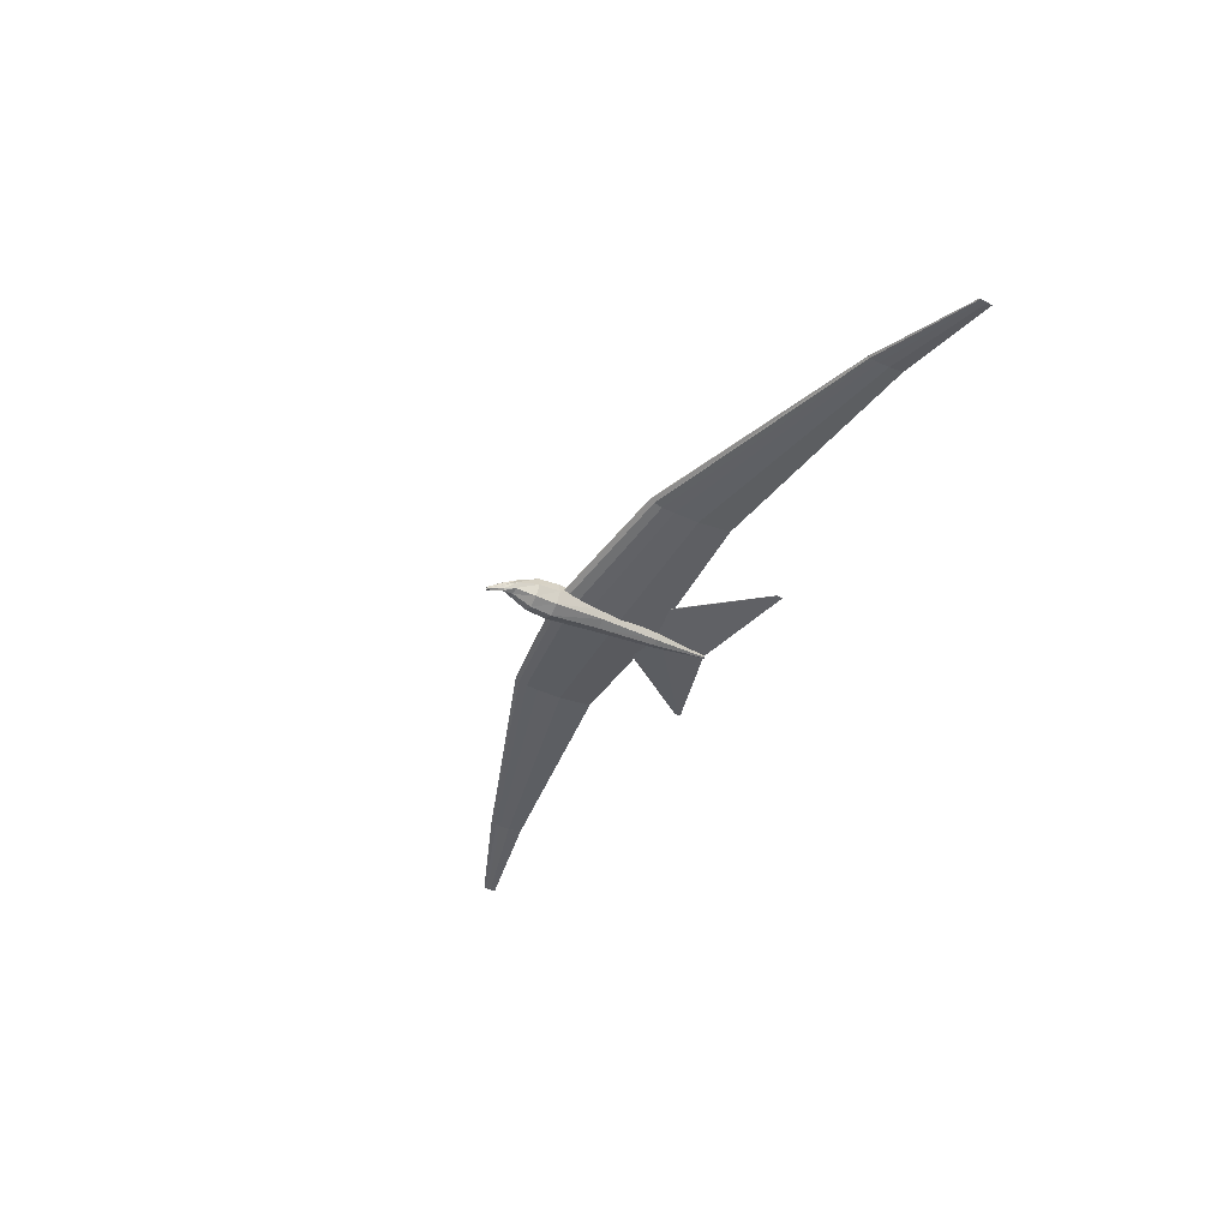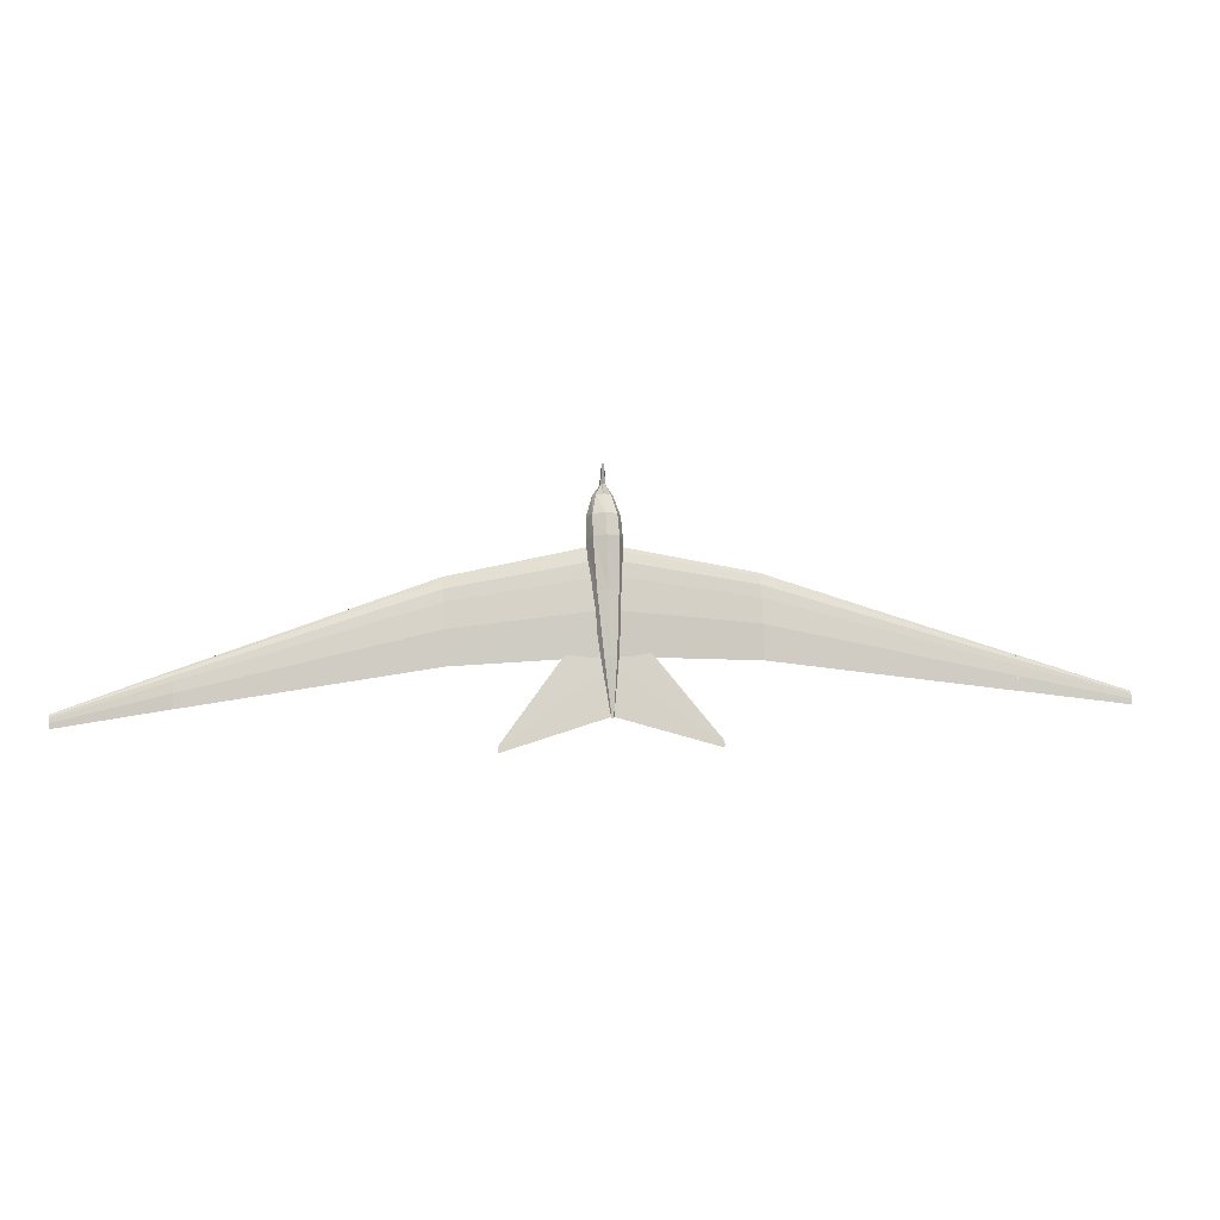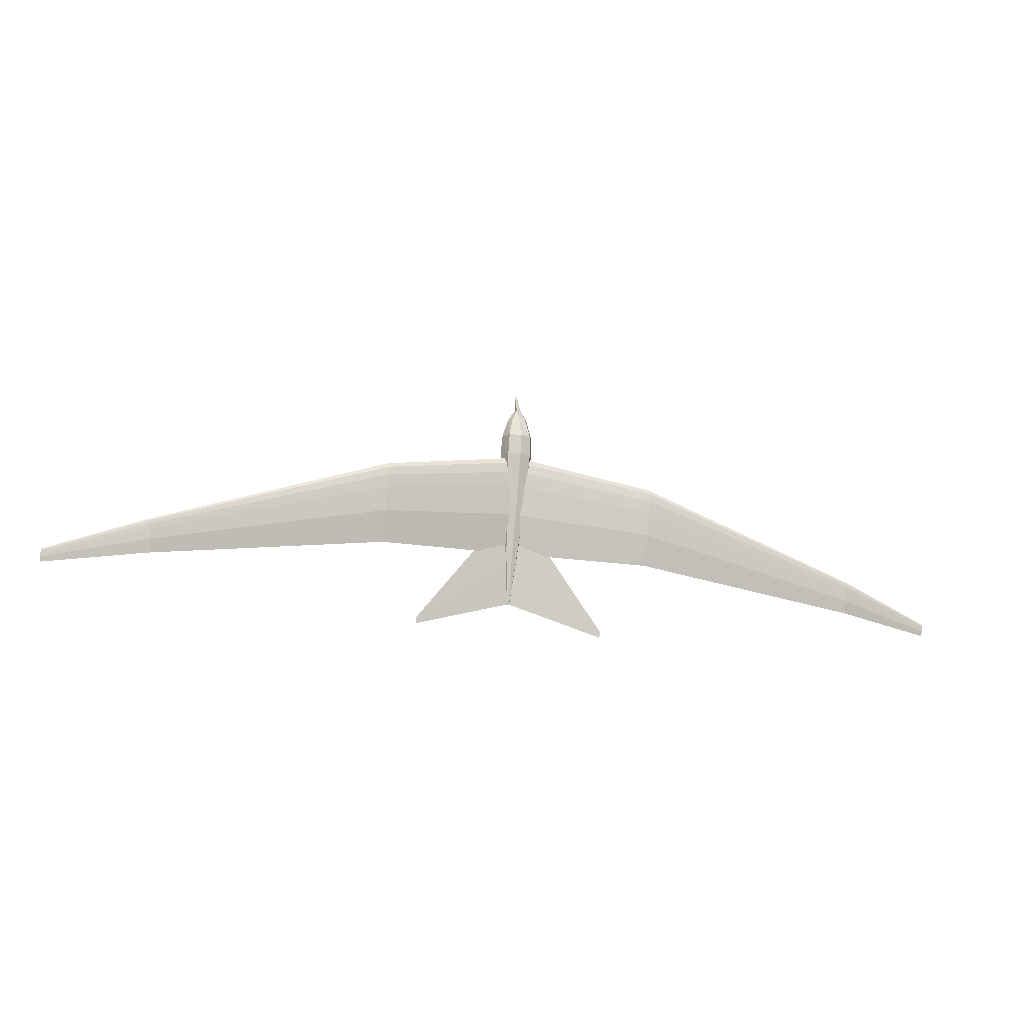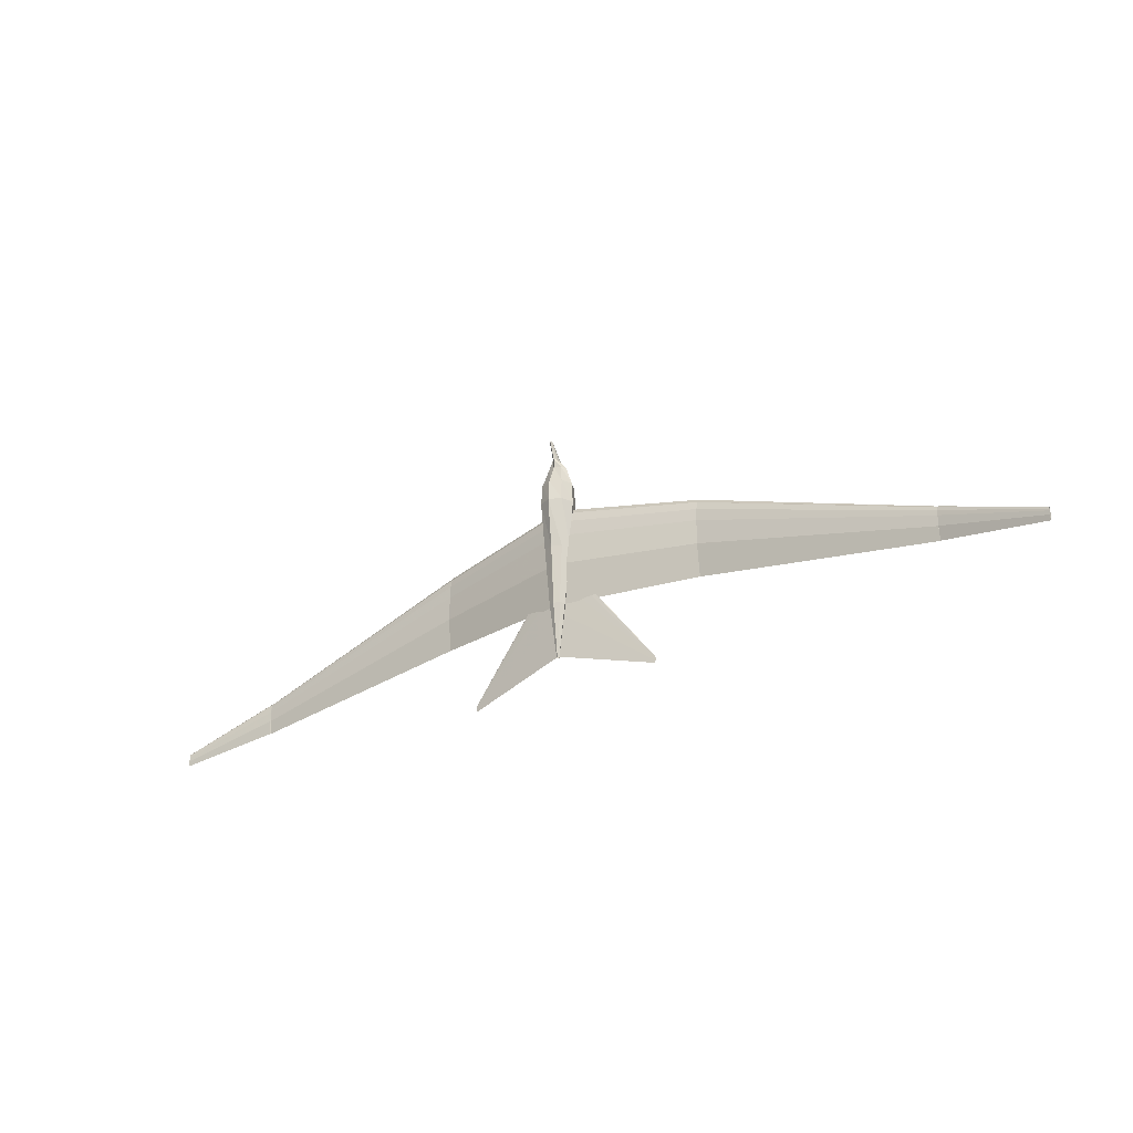
<metadata>
{"format":"obj","ext":"obj","renderer":"f3d","projection":"perspective","resolution":1024,"background":"white","views":[{"elev":-39.2,"azim":-119.0,"up":"+Z"},{"elev":-9.0,"azim":172.6,"up":"+Y"},{"elev":-11.3,"azim":-16.0,"up":"+Y"},{"elev":-23.3,"azim":-144.8,"up":"+Y"}]}
</metadata>
<code>
v 0.2046 0.09236 -0.007929
v 0.222 0.124 -0.005317
v 0.2058 0.1246 -0.005077
v 0.2207 0.09174 -0.008169
v 0.2043 0.09475 -0.0348
v 0.2204 0.09413 -0.03504
v 0.2055 0.127 -0.03195
v 0.2217 0.1264 -0.03219
v 0.4134 -0.1755 -0.01772
v 0.4139 -0.1748 -0.01767
v 0.4132 -0.1768 -0.01784
v 0.4131 -0.1775 -0.0179
v 0.2068 0.06523 -0.01491
v 0.413 -0.1788 -0.01802
v 0.4129 -0.1829 -0.01838
v 0.2095 -0.1209 -0.0315
v 0.4134 -0.1883 -0.01886
v 0.4142 -0.183 -0.0184
v 0.4144 -0.1789 -0.01804
v 0.4144 -0.1769 -0.01786
v 0.2266 0.03164 -0.01813
v 0.4144 -0.1762 -0.0178
v 0.227 0.06445 -0.01521
v 0.2258 0.07544 -0.01422
v 0.2089 0.07609 -0.01397
v 0.227 0.05351 -0.01619
v 0.991 -0.08662 0.004218
v 0.9899 -0.115 0.005942
v 1.198 -0.1455 -0.02333
v 1.198 -0.1561 -0.02268
v 0.9918 -0.0656 0.005726
v 1.198 -0.1376 -0.02276
v 1.198 -0.1356 -0.02252
v 1.199 -0.1336 -0.02228
v 0.992 -0.06037 0.006366
v 1.199 -0.1324 -0.0219
v 0.9922 -0.05513 0.007005
v 1.199 -0.1311 -0.02152
v 0.9924 -0.0517 0.008015
v 1.199 -0.1299 -0.02022
v 0.9925 -0.04826 0.009025
v 1.199 -0.1313 -0.01942
v 0.9927 -0.04504 0.01248
v 1.199 -0.1326 -0.01927
v 0.9926 -0.04876 0.01463
v 1.199 -0.1339 -0.01912
v 0.9924 -0.05232 0.01502
v 1.198 -0.1353 -0.01917
v 0.9923 -0.05588 0.01541
v 1.198 -0.1379 -0.01934
v 0.9922 -0.0594 0.01527
v 0.9911 -0.08737 0.01262
v 0.9919 -0.06641 0.01483
v 1.198 -0.1458 -0.02017
v 0.5112 0.03788 0.008218
v 0.5087 -0.02978 0.01233
v 0.9906 -0.08675 0.004868
v 0.9896 -0.1151 0.006594
v 0.9915 -0.06571 0.006376
v 0.9917 -0.06048 0.007017
v 0.5132 0.08803 0.01182
v 0.9919 -0.05524 0.007657
v 0.5137 0.1005 0.01334
v 0.992 -0.0518 0.008667
v 0.5142 0.113 0.01487
v 0.9922 -0.04836 0.009677
v 0.5145 0.1212 0.01727
v 0.9924 -0.04514 0.01314
v 0.5149 0.1294 0.01968
v 0.9922 -0.04886 0.01528
v 0.5153 0.1371 0.02794
v 0.9921 -0.05242 0.01567
v 0.515 0.1282 0.03305
v 0.992 -0.05599 0.01606
v 0.5147 0.1197 0.03398
v 0.9918 -0.0595 0.01593
v 0.5144 0.1112 0.03491
v 0.9916 -0.06652 0.01549
v 0.5141 0.1028 0.03459
v 0.9907 -0.0875 0.01328
v 0.5134 0.0861 0.03353
v 0.5114 0.0361 0.02826
v 0.2216 0.1898 -0.01496
v 0.5153 0.1372 0.02627
v 0.217 0.07452 -0.02941
v 0.2138 -0.01074 -0.02422
v 0.2201 0.1534 -0.02295
v 0.2195 0.1377 -0.02487
v 0.2208 0.1692 -0.02103
v 0.2212 0.1795 -0.01799
v 0.2221 0.1997 -0.006659
v 0.2218 0.1883 0.001881
v 0.2222 0.1995 -0.004555
v 0.2214 0.1776 0.003056
v 0.221 0.1669 0.00423
v 0.2206 0.1564 0.003825
v 0.2198 0.1353 0.00249
v 0.2173 0.07227 -0.004147
v 0.2139 -0.01075 -0.02422
v 0.2171 0.07451 -0.02941
v -0.07777 0.0605 0.01697
v -0.08031 -0.007163 0.02108
v -0.07579 0.1107 0.02056
v 0.2196 0.1377 -0.02487
v 0.2203 0.1534 -0.02295
v -0.07529 0.1231 0.02209
v 0.2209 0.1692 -0.02103
v -0.07479 0.1356 0.02362
v 0.2213 0.1795 -0.01799
v -0.07444 0.1438 0.02602
v 0.2218 0.1898 -0.01496
v -0.07409 0.152 0.02843
v 0.2223 0.1997 -0.006661
v -0.07369 0.1598 0.03502
v -0.07367 0.1597 0.03669
v 0.2223 0.1995 -0.004557
v 0.222 0.1883 0.001879
v -0.07394 0.1508 0.0418
v 0.2216 0.1776 0.003054
v -0.07425 0.1423 0.04273
v 0.2212 0.1669 0.004228
v -0.07456 0.1338 0.04366
v 0.2208 0.1564 0.003823
v -0.07489 0.1254 0.04334
v 0.2199 0.1353 0.002488
v -0.07554 0.1087 0.04228
v -0.07754 0.05872 0.03701
v 0.2174 0.07226 -0.004148
v 0.002142 -0.159 -0.01155
v 0.001697 -0.1597 -0.01161
v 0.2182 0.09761 -0.01216
v 0.001435 -0.161 -0.01172
v 0.211 0.08695 -0.01303
v 0.001382 -0.1617 -0.01178
v 0.001302 -0.163 -0.0119
v 0.2059 0.05432 -0.01587
v 0.001193 -0.1671 -0.01226
v 0.2046 0.03248 -0.0178
v 0.001605 -0.1725 -0.01275
v 0.2029 -0.0331 -0.02361
v 0.002446 -0.1671 -0.01228
v 0.2231 -0.03388 -0.02391
v 0.002659 -0.1631 -0.01192
v 0.002687 -0.1611 -0.01174
v 0.00261 -0.1604 -0.01168
v 0.2245 0.08643 -0.01323
v 0.2247 0.3431 -0.03213
v 0.2225 0.3068 -0.005571
v 0.2208 0.3075 -0.01345
v 0.2255 0.3428 -0.02952
v 0.2264 0.3063 -0.002354
v 0.2274 0.3427 -0.02847
v 0.2302 0.3065 -0.005686
v 0.2292 0.3427 -0.02958
v 0.2317 0.3071 -0.01362
v 0.23 0.3429 -0.0322
v 0.23 0.3079 -0.0215
v 0.2292 0.3431 -0.03481
v 0.2261 0.3083 -0.02472
v 0.2273 0.3433 -0.03586
v 0.2223 0.3082 -0.02139
v 0.2254 0.3433 -0.03475
v 0.2117 0.2872 -0.000975
v 0.2058 0.2883 -0.01097
v 0.2257 0.2863 0.002995
v 0.2395 0.2861 -0.001389
v 0.2452 0.2868 -0.01156
v 0.2393 0.2879 -0.02156
v 0.2254 0.2888 -0.02553
v 0.2115 0.289 -0.02114
v 0.2013 0.2474 0.01098
v 0.1916 0.2498 -0.01111
v 0.2244 0.2457 0.01985
v 0.2472 0.2457 0.0103
v 0.2565 0.2473 -0.01207
v 0.2467 0.2496 -0.03417
v 0.2237 0.2513 -0.04303
v 0.2008 0.2514 -0.03348
v 0.1982 0.2049 0.01145
v 0.1878 0.2075 -0.01329
v 0.2228 0.203 0.0214
v 0.2471 0.203 0.01072
v 0.2569 0.2048 -0.01432
v 0.2465 0.2074 -0.03907
v 0.2219 0.2093 -0.04901
v 0.1976 0.2093 -0.03834
v 0.1987 0.1054 -0.000287
v 0.1902 0.1073 -0.01801
v 0.2187 0.104 0.006807
v 0.2386 0.1039 -0.00088
v 0.2467 0.1051 -0.01885
v 0.2382 0.107 -0.03656
v 0.2182 0.1085 -0.04366
v 0.1983 0.1086 -0.03597
v 0.202 -0.01336 -0.01699
v 0.1969 -0.01225 -0.02721
v 0.2139 -0.01419 -0.0129
v 0.2257 -0.01427 -0.01734
v 0.2305 -0.01354 -0.02771
v 0.2255 -0.01244 -0.03793
v 0.2136 -0.0116 -0.04201
v 0.2017 -0.01153 -0.03757
v 0.2059 -0.09082 -0.02653
v 0.2038 -0.09037 -0.03074
v 0.2108 -0.09116 -0.02484
v 0.2156 -0.0912 -0.02667
v 0.2176 -0.0909 -0.03095
v 0.2155 -0.09044 -0.03516
v 0.2106 -0.0901 -0.03684
v 0.2058 -0.09007 -0.03501
v 0.2077 -0.1233 -0.03001
v 0.2069 -0.1231 -0.03179
v 0.2095 -0.1234 -0.02929
v 0.2113 -0.1234 -0.03006
v 0.212 -0.1233 -0.03187
v 0.2112 -0.1231 -0.03365
v 0.2094 -0.1229 -0.03437
v 0.2076 -0.1229 -0.0336
v -0.5666 -0.05521 0.02907
v -0.5656 -0.02685 0.02735
v -0.7773 -0.06963 0.006023
v -0.7777 -0.08028 0.006671
v -0.5647 -0.005827 0.02885
v -0.777 -0.06173 0.00659
v -0.7769 -0.05976 0.00683
v -0.5645 -0.000594 0.02949
v -0.7768 -0.0578 0.007071
v -0.5643 0.004638 0.03013
v -0.7768 -0.0565 0.00745
v -0.5642 0.008075 0.03114
v -0.7767 -0.05521 0.007829
v -0.564 0.01151 0.03215
v -0.7766 -0.054 0.009129
v -0.5638 0.01473 0.03561
v -0.7767 -0.0554 0.009934
v -0.564 0.01101 0.03775
v -0.7767 -0.05674 0.01008
v -0.5641 0.007452 0.03814
v -0.7768 -0.05808 0.01023
v -0.5642 0.003891 0.03853
v -0.7768 -0.0594 0.01018
v -0.5644 0.000377 0.0384
v -0.7769 -0.06203 0.01001
v -0.5646 -0.006637 0.03796
v -0.5655 -0.0276 0.03575
v -0.7772 -0.06991 0.00918
v -0.5652 -0.027 0.02798
v -0.5663 -0.05539 0.02971
v -0.5644 -0.005965 0.02949
v -0.5642 -0.000729 0.03013
v -0.564 0.004507 0.03077
v -0.5638 0.007946 0.03178
v -0.5637 0.01138 0.03279
v -0.5635 0.01461 0.03626
v -0.5636 0.01089 0.0384
v -0.5638 0.007323 0.03879
v -0.5639 0.00376 0.03918
v -0.564 0.000243 0.03905
v -0.5643 -0.006776 0.0386
v -0.5651 -0.02775 0.03639
f 2 1 3
f 2 4 1
f 4 5 1
f 4 6 5
f 6 7 5
f 6 8 7
f 8 3 7
f 8 2 3
f 3 5 7
f 3 1 5
f 8 4 2
f 8 6 4
f 131 9 10
f 133 11 9
f 13 12 11
f 136 14 12
f 138 15 14
f 140 16 17
f 140 17 15
f 16 142 18
f 16 18 17
f 142 19 18
f 21 20 19
f 23 22 20
f 24 10 22
f 131 133 9
f 133 25 13
f 133 13 11
f 13 136 12
f 136 138 14
f 138 140 15
f 142 21 19
f 21 26 20
f 26 23 20
f 23 24 22
f 24 146 10
f 146 131 10
f 28 27 29
f 28 29 30
f 27 31 32
f 27 32 29
f 31 33 32
f 35 34 33
f 37 36 34
f 39 38 36
f 41 40 38
f 43 42 40
f 45 44 42
f 47 46 44
f 49 48 46
f 51 50 48
f 53 52 54
f 53 54 50
f 52 28 30
f 52 30 54
f 31 35 33
f 35 37 34
f 37 39 36
f 39 41 38
f 41 43 40
f 43 45 42
f 45 47 44
f 47 49 46
f 49 51 48
f 51 53 50
f 56 55 57
f 56 57 58
f 55 59 57
f 61 60 59
f 63 62 60
f 65 64 62
f 67 66 64
f 69 68 66
f 71 70 68
f 73 72 70
f 75 74 72
f 77 76 74
f 79 78 76
f 81 80 78
f 82 56 58
f 82 58 80
f 55 61 59
f 61 63 60
f 63 65 62
f 65 67 64
f 67 69 66
f 69 83 84
f 69 84 68
f 84 71 68
f 71 73 70
f 73 75 72
f 75 77 74
f 77 79 76
f 79 81 78
f 81 82 80
f 86 85 55
f 86 55 56
f 85 61 55
f 88 87 63
f 88 63 61
f 87 89 65
f 87 65 63
f 89 90 67
f 89 67 65
f 90 83 69
f 90 69 67
f 91 71 84
f 93 92 73
f 93 73 71
f 92 94 75
f 92 75 73
f 94 95 77
f 94 77 75
f 95 96 79
f 95 79 77
f 96 97 81
f 96 81 79
f 97 82 81
f 98 86 56
f 98 56 82
f 85 88 61
f 83 91 84
f 91 93 71
f 97 98 82
f 100 99 101
f 101 99 102
f 103 100 101
f 105 104 106
f 106 104 103
f 107 105 108
f 108 105 106
f 109 107 110
f 110 107 108
f 111 109 112
f 112 109 110
f 113 111 114
f 114 111 112
f 115 113 114
f 117 116 118
f 118 116 115
f 119 117 120
f 120 117 118
f 121 119 122
f 122 119 120
f 123 121 124
f 124 121 122
f 125 123 126
f 126 123 124
f 127 125 126
f 99 128 102
f 102 128 127
f 104 100 103
f 116 113 115
f 128 125 127
f 130 129 131
f 132 130 133
f 134 132 13
f 135 134 136
f 137 135 138
f 139 137 16
f 16 137 140
f 141 139 142
f 142 139 16
f 143 141 142
f 144 143 21
f 145 144 23
f 129 145 24
f 133 130 131
f 13 132 25
f 25 132 133
f 136 134 13
f 138 135 136
f 140 137 138
f 21 143 142
f 26 144 21
f 23 144 26
f 24 145 23
f 146 129 24
f 131 129 146
f 148 147 149
f 151 150 148
f 153 152 151
f 155 154 153
f 157 156 155
f 159 158 157
f 161 160 159
f 149 162 161
f 163 149 164
f 165 148 163
f 166 151 165
f 167 153 166
f 168 155 167
f 169 157 168
f 170 159 169
f 164 161 170
f 171 164 172
f 173 163 171
f 174 165 173
f 175 166 174
f 176 167 175
f 177 168 176
f 178 169 177
f 172 170 178
f 179 172 180
f 181 171 179
f 182 173 181
f 183 174 182
f 184 175 183
f 185 176 184
f 186 177 185
f 180 178 186
f 187 180 188
f 189 179 187
f 190 181 189
f 191 182 190
f 192 183 191
f 193 184 192
f 194 185 193
f 188 186 194
f 195 188 196
f 197 187 195
f 198 189 197
f 199 190 198
f 200 191 199
f 201 192 200
f 202 193 201
f 196 194 202
f 203 196 204
f 205 195 203
f 206 197 205
f 207 198 206
f 208 199 207
f 209 200 208
f 210 201 209
f 204 202 210
f 211 204 212
f 213 203 211
f 214 205 213
f 215 206 214
f 216 207 215
f 217 208 216
f 218 209 217
f 212 210 218
f 150 147 148
f 152 150 151
f 154 152 153
f 156 154 155
f 158 156 157
f 160 158 159
f 162 160 161
f 147 162 149
f 148 149 163
f 151 148 165
f 153 151 166
f 155 153 167
f 157 155 168
f 159 157 169
f 161 159 170
f 149 161 164
f 163 164 171
f 165 163 173
f 166 165 174
f 167 166 175
f 168 167 176
f 169 168 177
f 170 169 178
f 164 170 172
f 171 172 179
f 173 171 181
f 174 173 182
f 175 174 183
f 176 175 184
f 177 176 185
f 178 177 186
f 172 178 180
f 179 180 187
f 181 179 189
f 182 181 190
f 183 182 191
f 184 183 192
f 185 184 193
f 186 185 194
f 180 186 188
f 187 188 195
f 189 187 197
f 190 189 198
f 191 190 199
f 192 191 200
f 193 192 201
f 194 193 202
f 188 194 196
f 195 196 203
f 197 195 205
f 198 197 206
f 199 198 207
f 200 199 208
f 201 200 209
f 202 201 210
f 196 202 204
f 203 204 211
f 205 203 213
f 206 205 214
f 207 206 215
f 208 207 216
f 209 208 217
f 210 209 218
f 204 210 212
f 220 219 221
f 221 219 222
f 223 220 224
f 224 220 221
f 225 223 224
f 227 226 225
f 229 228 227
f 231 230 229
f 233 232 231
f 235 234 233
f 237 236 235
f 239 238 237
f 241 240 239
f 243 242 241
f 245 244 246
f 246 244 243
f 219 245 222
f 222 245 246
f 226 223 225
f 228 226 227
f 230 228 229
f 232 230 231
f 234 232 233
f 236 234 235
f 238 236 237
f 240 238 239
f 242 240 241
f 244 242 243
f 101 102 247
f 247 102 248
f 249 101 247
f 250 103 249
f 251 106 250
f 252 108 251
f 253 110 252
f 254 112 253
f 255 115 254
f 256 118 255
f 257 120 256
f 258 122 257
f 259 124 258
f 260 126 259
f 102 127 248
f 248 127 260
f 103 101 249
f 106 103 250
f 108 106 251
f 110 108 252
f 112 110 253
f 114 112 254
f 115 114 254
f 118 115 255
f 120 118 256
f 122 120 257
f 124 122 258
f 126 124 259
f 127 126 260

</code>
